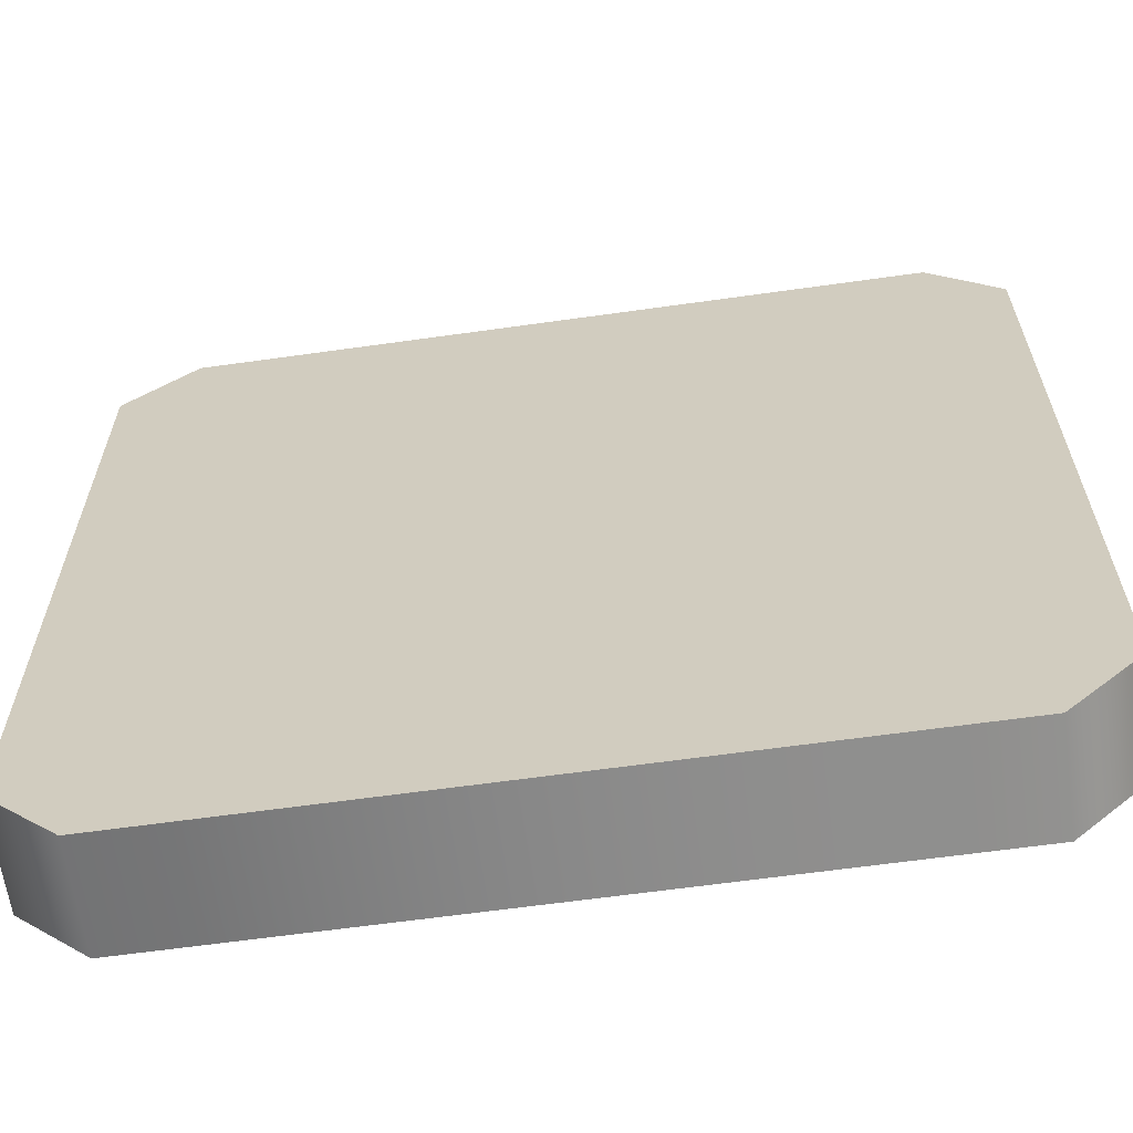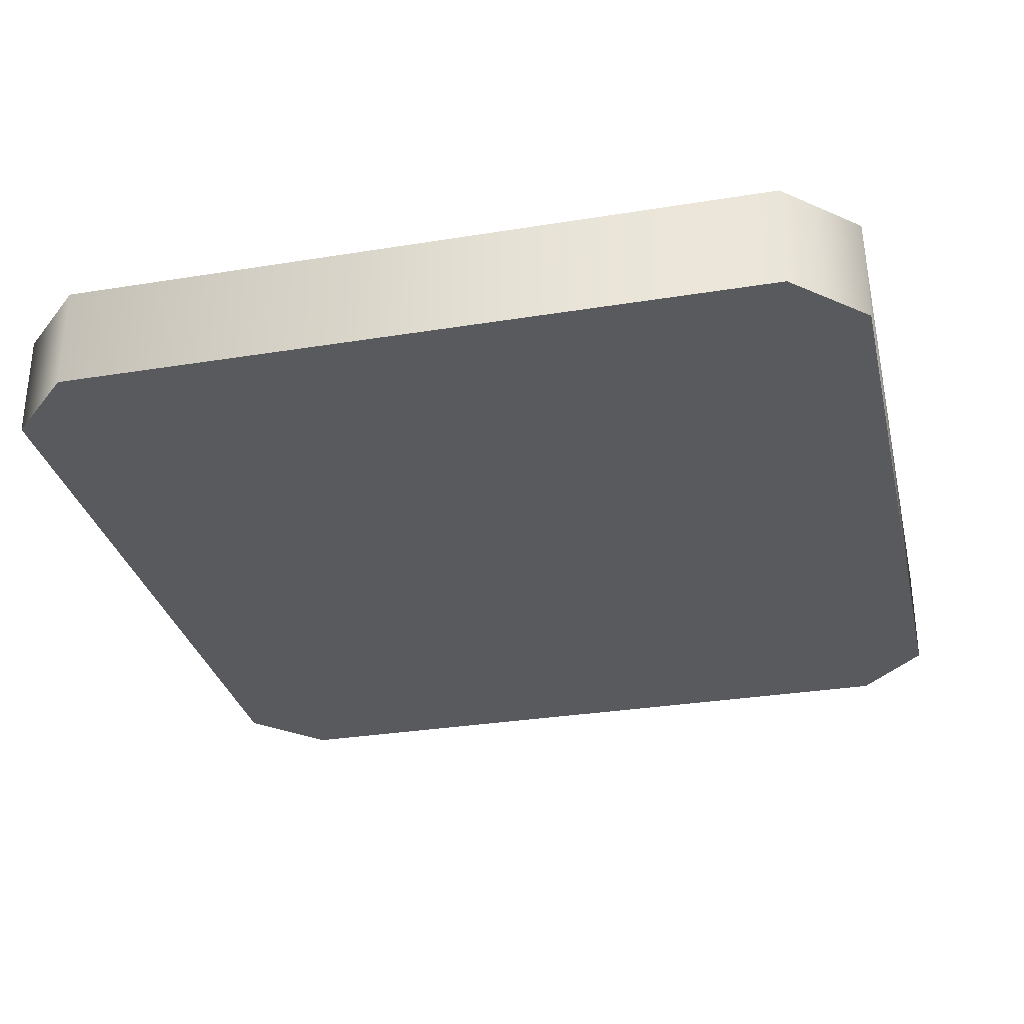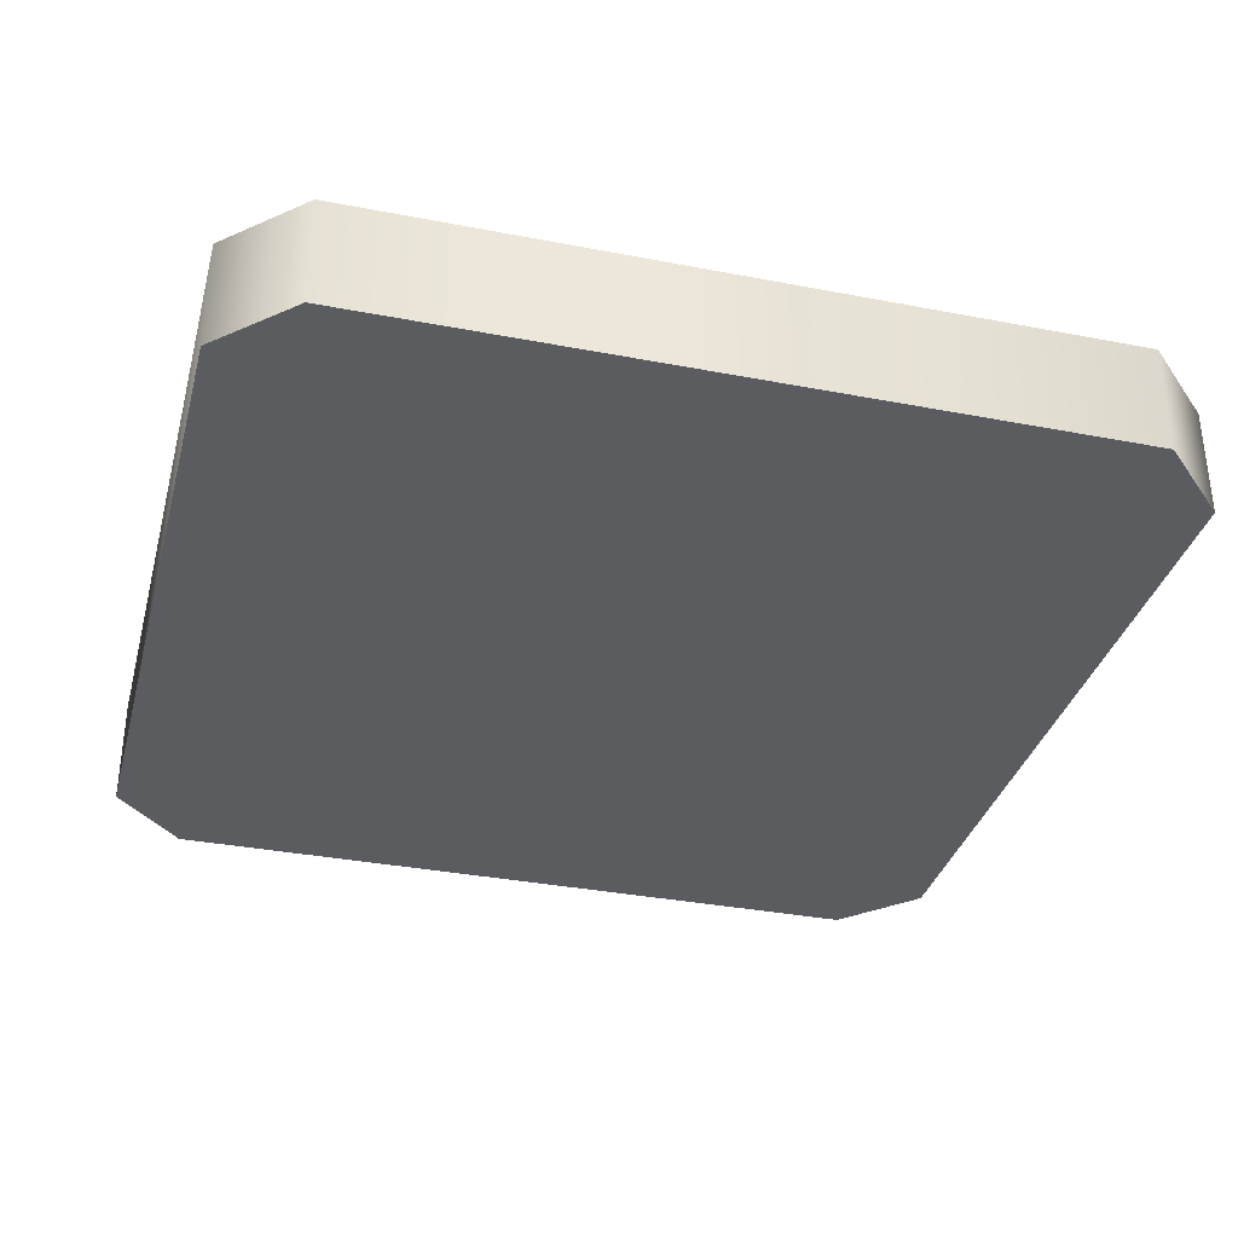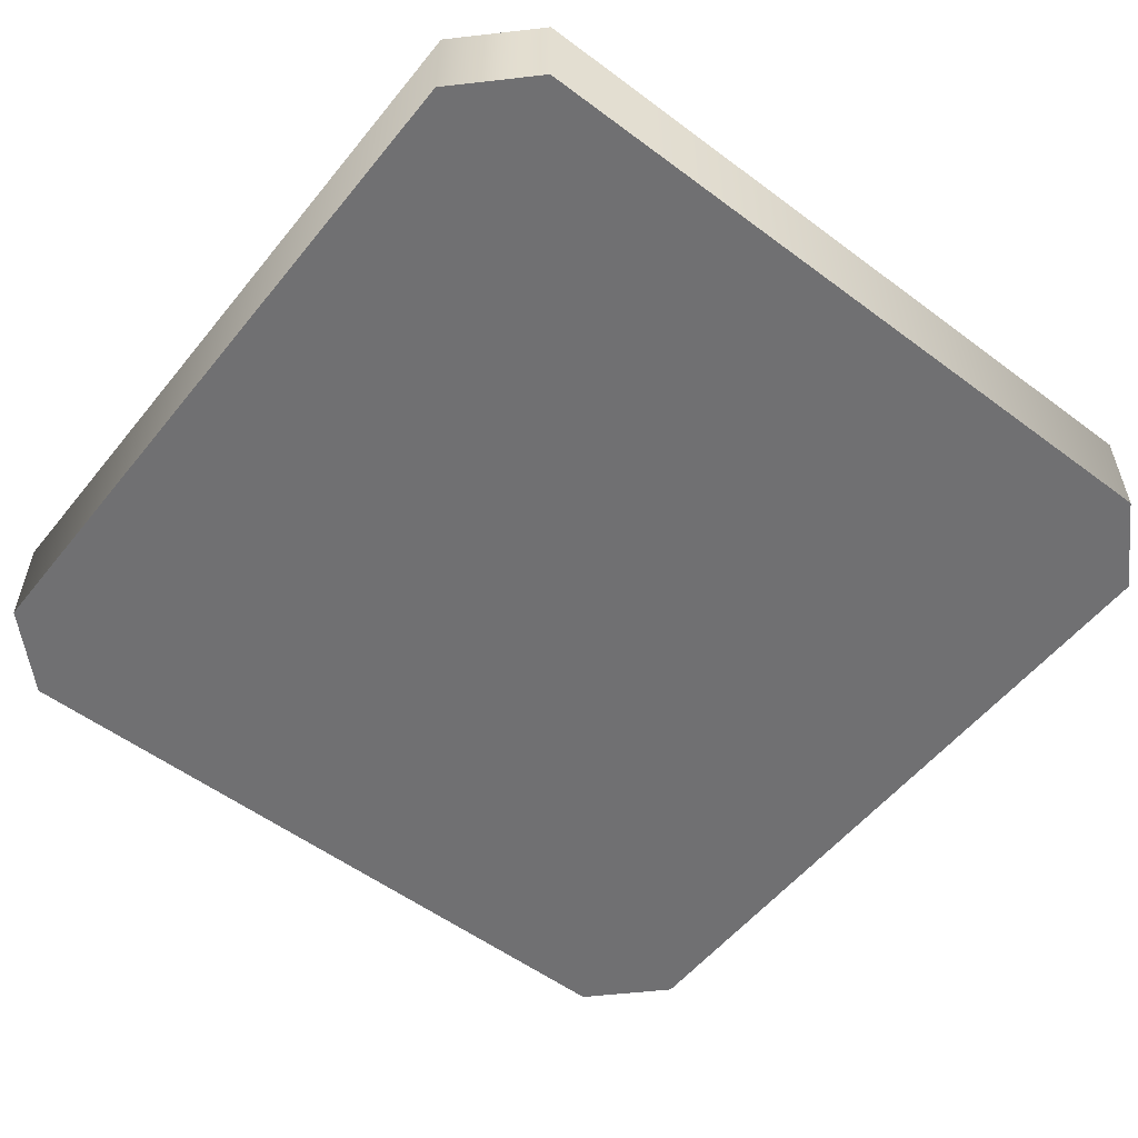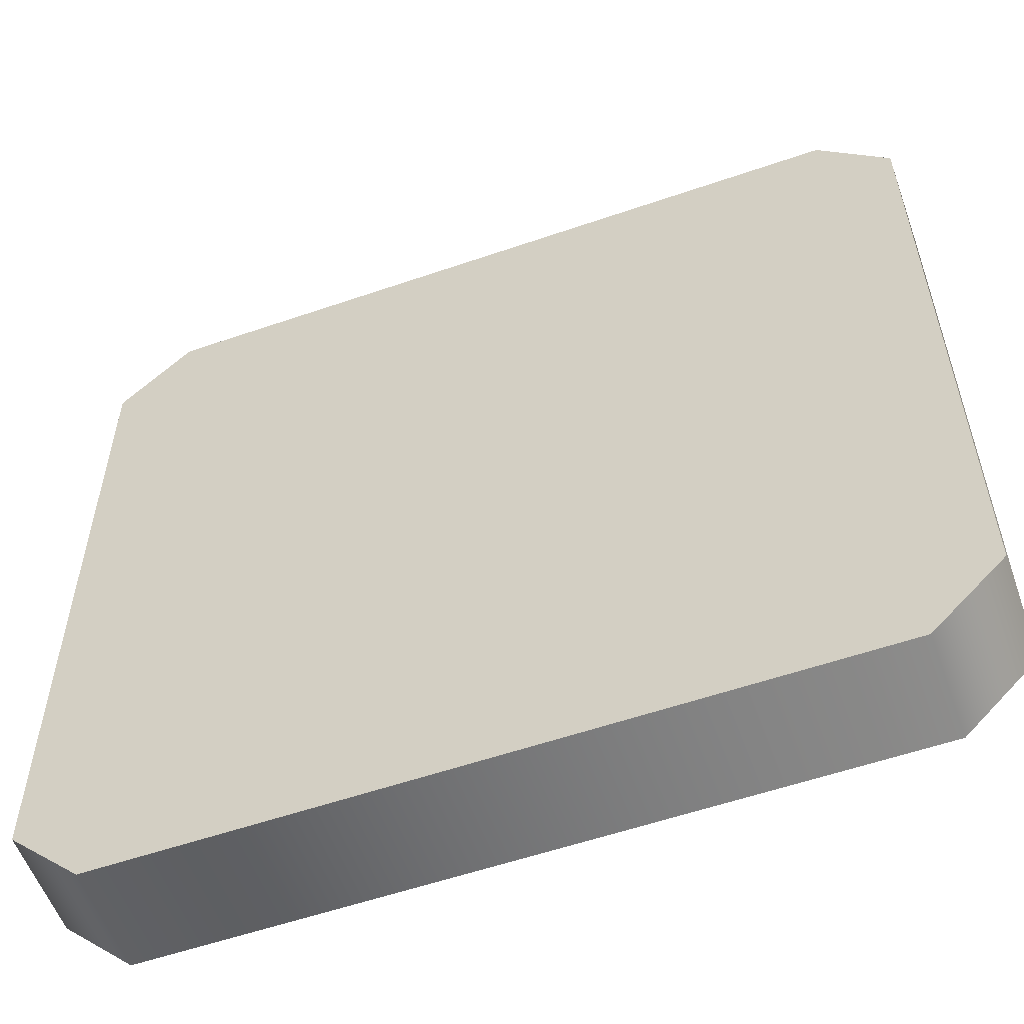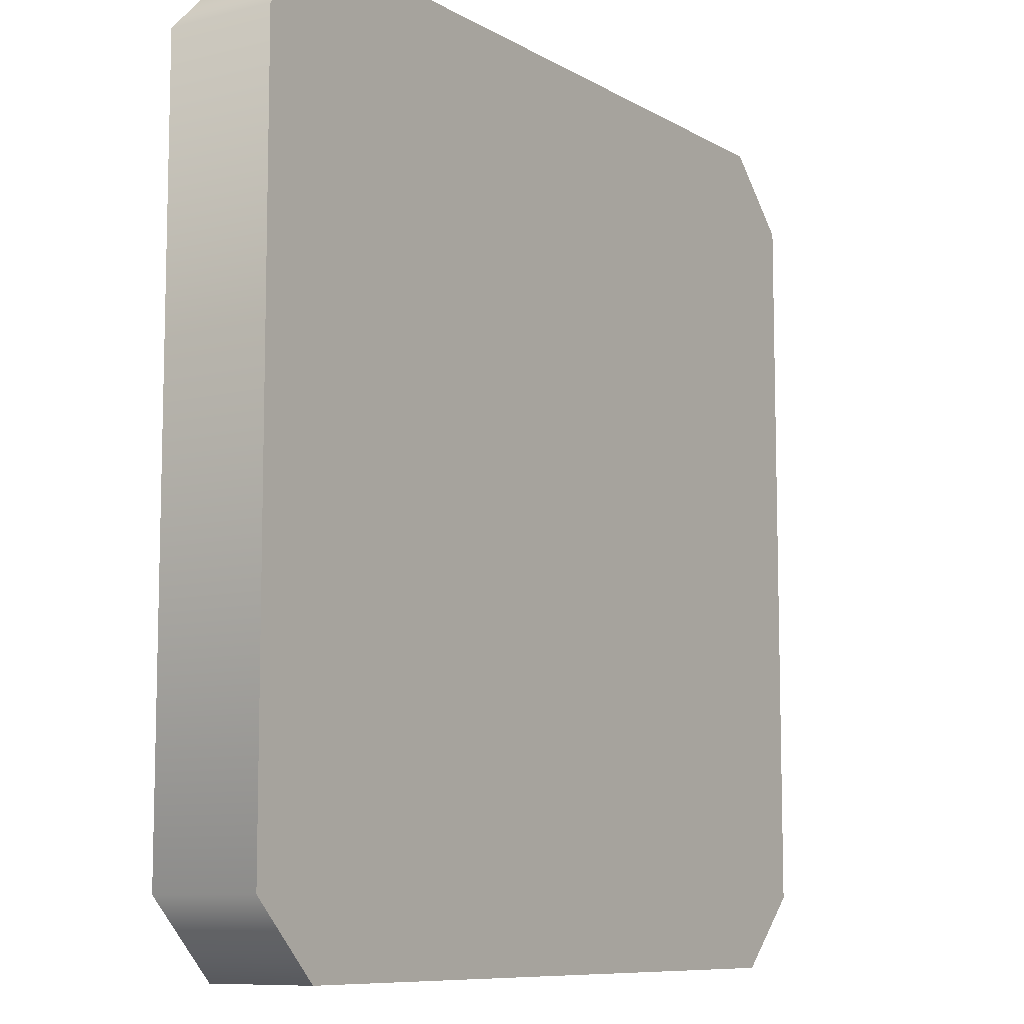
<metadata>
{"format":"obj","ext":"obj","renderer":"f3d","projection":"perspective","resolution":1024,"background":"white","views":[{"elev":-63.1,"azim":-171.9,"up":"+Z"},{"elev":-31.0,"azim":103.1,"up":"+Y"},{"elev":-34.3,"azim":-14.6,"up":"+Y"},{"elev":-55.0,"azim":-128.2,"up":"+Y"},{"elev":-56.6,"azim":-160.2,"up":"+Z"},{"elev":-9.0,"azim":124.1,"up":"+Z"}]}
</metadata>
<code>
o Cube2
v -0.802 -0.1 -0.6696
v -0.6696 -0.1 -0.802
v -0.802 -0.1 0.6696
v -0.6696 -0.1 0.802
v -0.802 0.1 -0.6696
v -0.6696 0.1 -0.802
v -0.802 0.1 0.6696
v -0.6696 0.1 0.802
v 0.6696 -0.1 -0.802
v 0.802 -0.1 -0.6696
v 0.802 -0.1 0.6696
v 0.6696 -0.1 0.802
v 0.6696 0.1 -0.802
v 0.802 0.1 -0.6696
v 0.802 0.1 0.6696
v 0.6696 0.1 0.802
g Cube2_Cube2_auv
f 1 11 3
f 2 10 1
f 4 3 12
f 5 8 6
f 6 16 13
f 7 8 5
f 9 10 2
f 11 1 10
f 12 3 11
f 14 13 15
f 15 13 16
f 16 6 8
f 2 5 6
f 2 13 9
f 3 5 1
f 5 2 1
f 5 3 7
f 7 3 8
f 8 3 4
f 8 12 16
f 10 13 14
f 10 15 11
f 11 15 12
f 12 8 4
f 13 2 6
f 13 10 9
f 15 10 14
f 16 12 15

</code>
